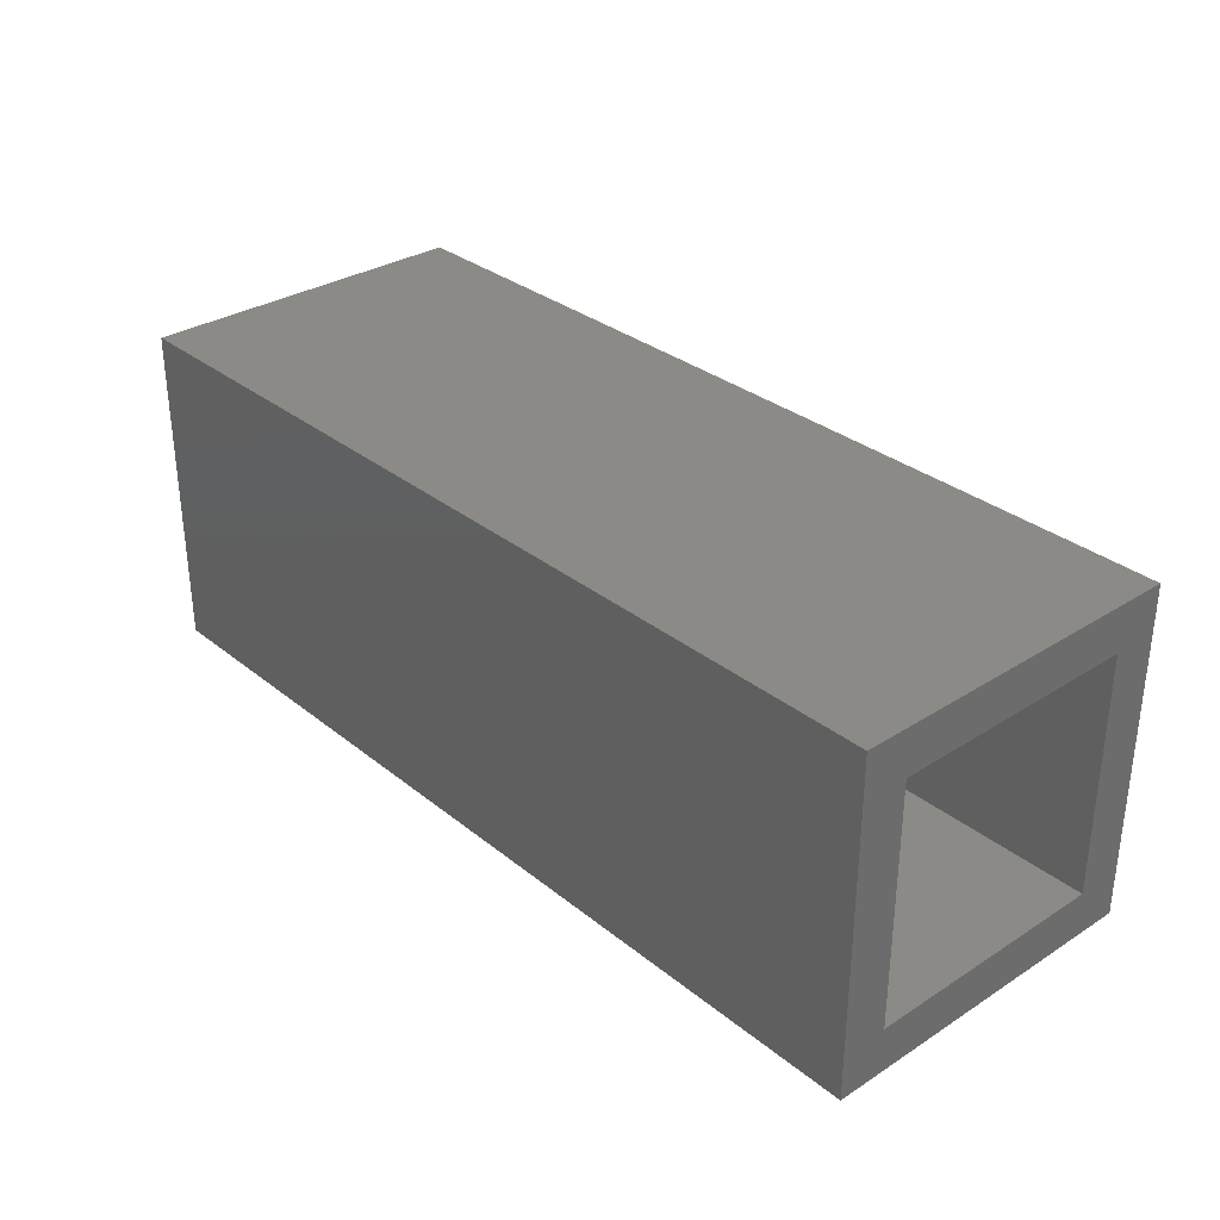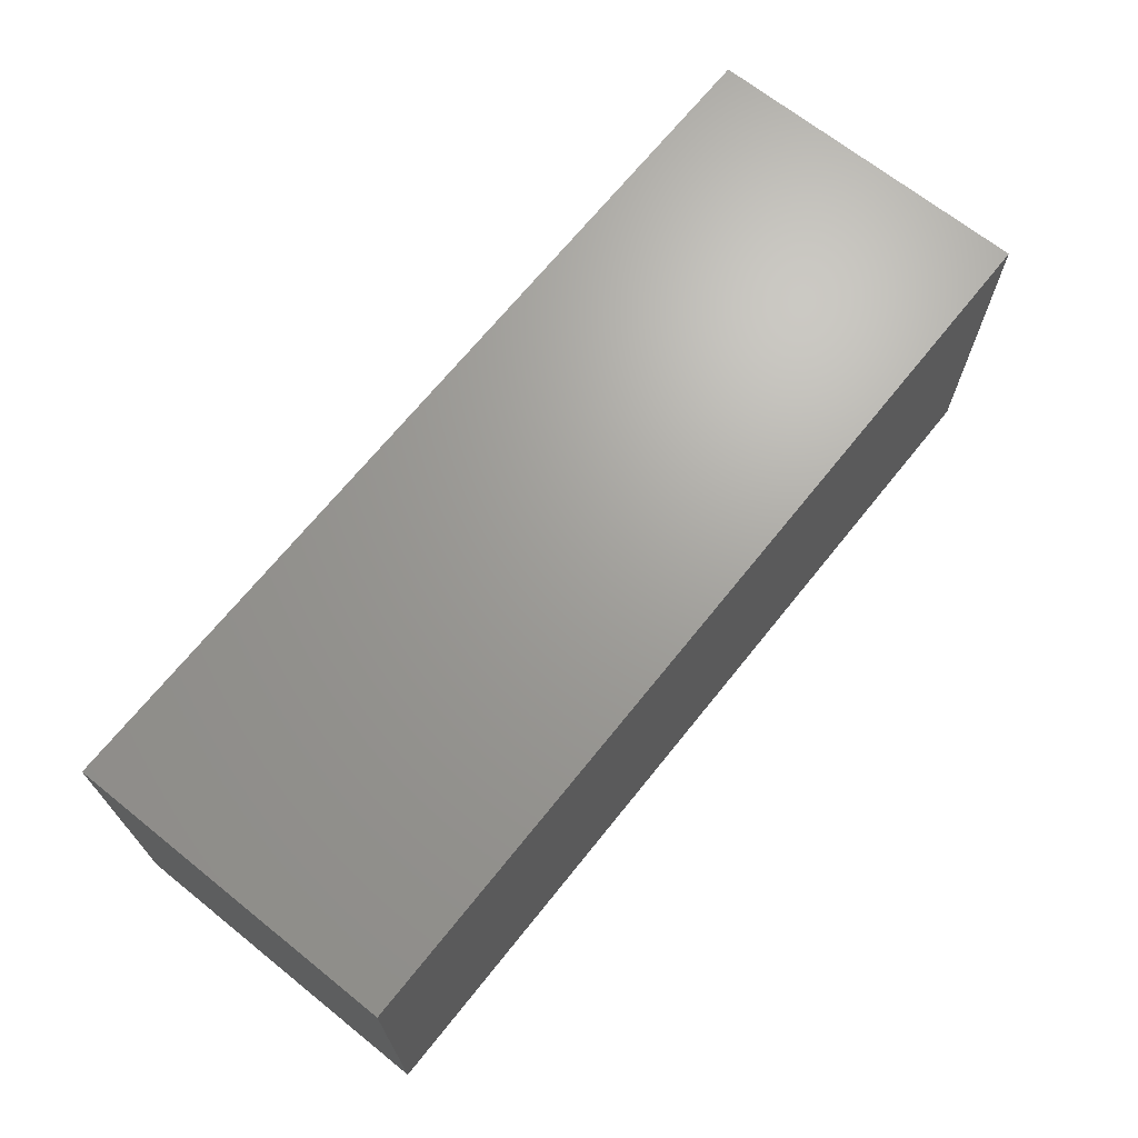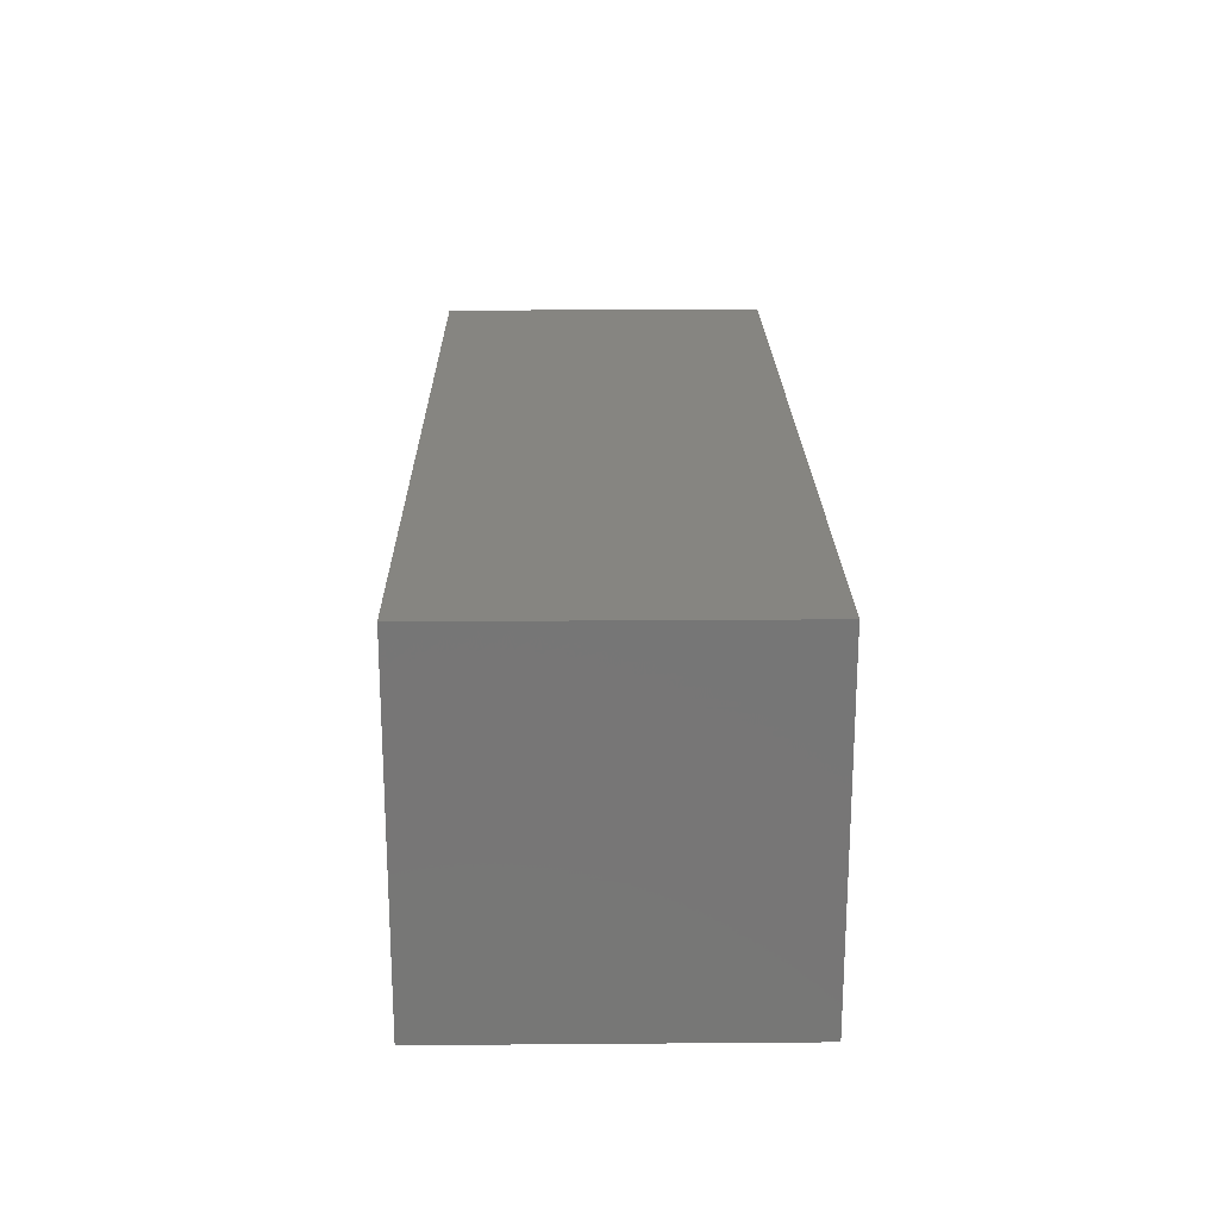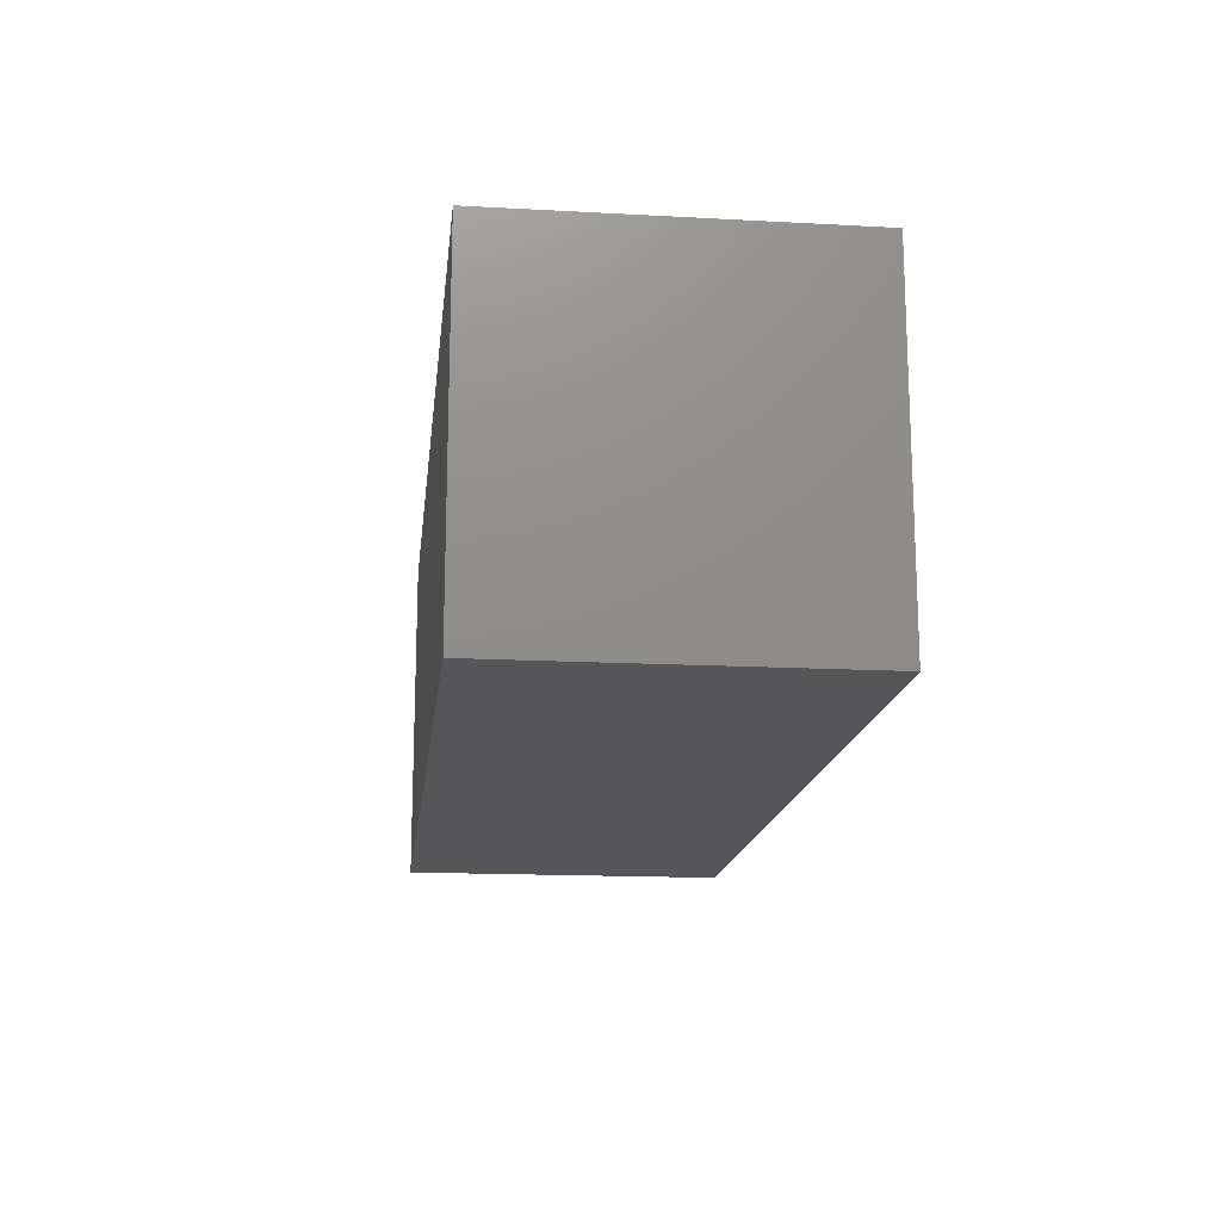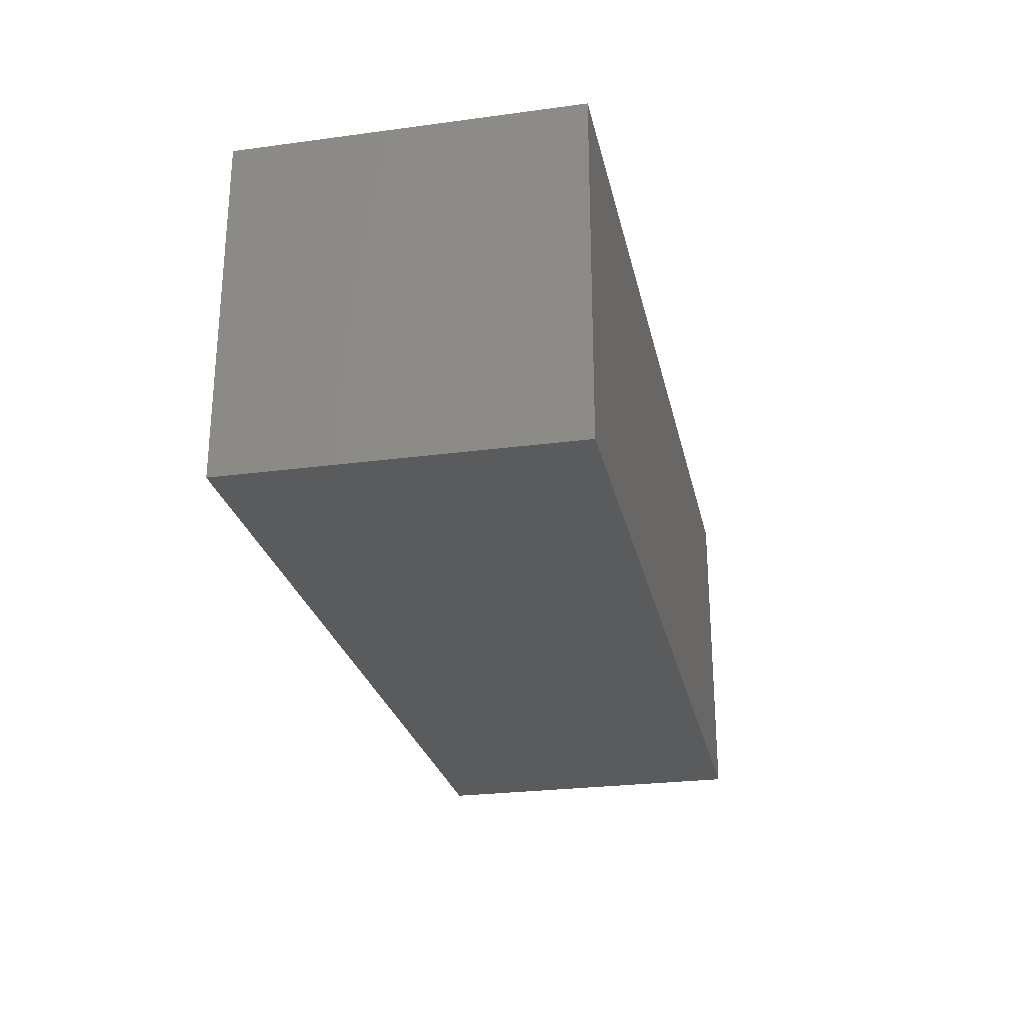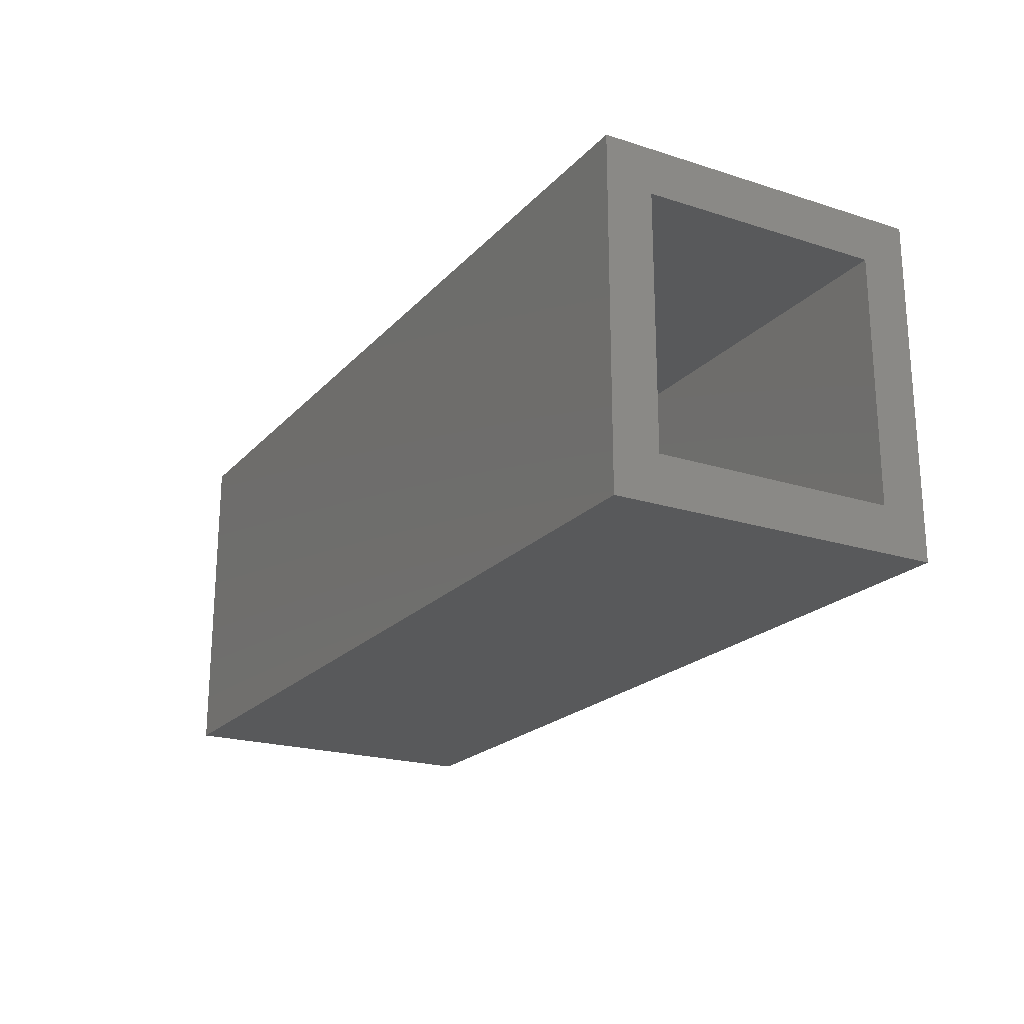
<metadata>
{"format":"stl","ext":"stl","renderer":"f3d","projection":"perspective","resolution":1024,"background":"white","views":[{"elev":31.8,"azim":48.2,"up":"+Z"},{"elev":68.4,"azim":-51.3,"up":"+Y"},{"elev":21.2,"azim":-90.8,"up":"+Y"},{"elev":-16.0,"azim":-96.4,"up":"+Y"},{"elev":-26.0,"azim":-78.0,"up":"+Y"},{"elev":-21.0,"azim":60.3,"up":"+Y"}]}
</metadata>
<code>
# stl→obj: 16 verts, 28 faces
v 0.6094 0.03125 0.1742
v 0.6094 -0.007812 0.1351
v 0.6094 0.03125 -0.1094
v 0.6094 -0.007812 -0.07031
v 0.6094 -0.2578 -0.1094
v 0.6094 -0.2188 -0.07031
v 0.6094 -0.2578 0.1742
v 0.6094 -0.2188 0.1351
v -0.1328 -0.2188 -0.07031
v -0.1328 -0.007812 -0.07031
v -0.1328 -0.2188 0.1351
v -0.1328 -0.007812 0.1351
v -0.1719 -0.2578 -0.1094
v -0.1719 0.03125 -0.1094
v -0.1719 -0.2578 0.1742
v -0.1719 0.03125 0.1742
f 1 2 3
f 3 2 4
f 3 4 5
f 5 4 6
f 5 6 7
f 7 6 8
f 7 8 1
f 1 8 2
f 9 6 10
f 10 6 4
f 8 11 2
f 2 11 12
f 12 10 2
f 2 10 4
f 11 8 9
f 9 8 6
f 13 14 5
f 5 14 3
f 7 1 15
f 15 1 16
f 16 14 15
f 15 14 13
f 16 1 14
f 14 1 3
f 15 13 7
f 7 13 5
f 12 11 10
f 10 11 9

</code>
